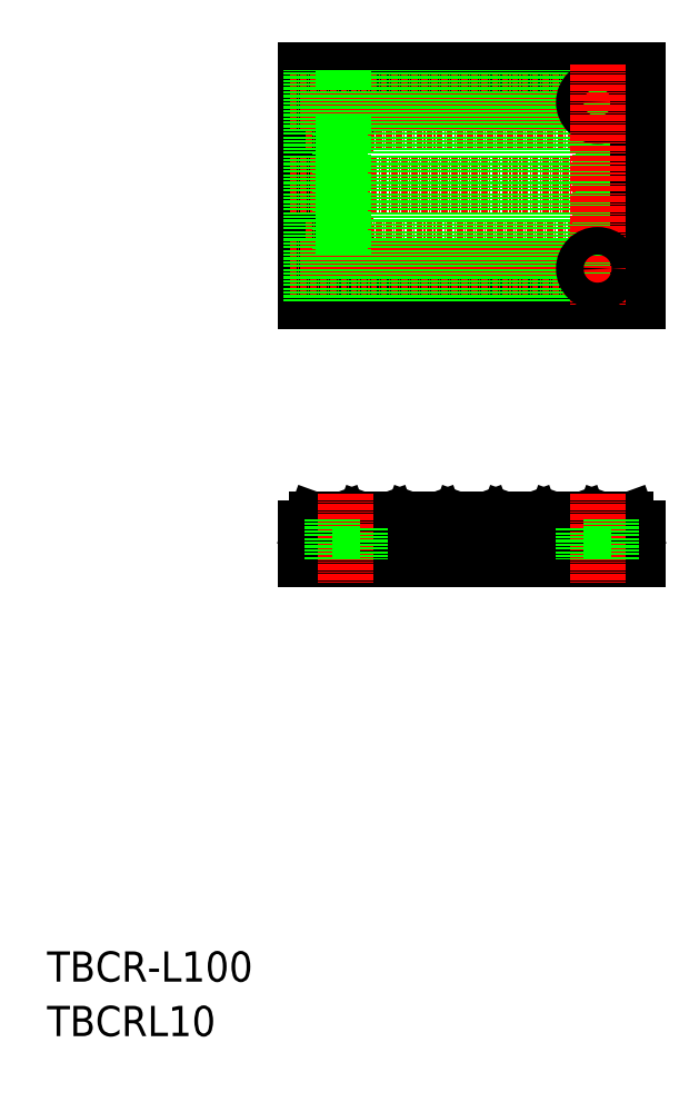
<metadata>
{"format":"dxf","ext":"dxf","renderer":"ezdxf+matplotlib","layout":"modelspace","background":"white","min_lineweight":24,"dpi":150}
</metadata>
<code>
0
SECTION
2
ENTITIES
0
TEXT
8
0
10
-286
20
-50
30
0
40
6
1
TBCR-L100
0
TEXT
8
0
10
-286
20
-60.81
30
0
40
6
1
TBCRL10
0
LINE
8
0
10
-234.7
20
130.9
30
0
11
-234.7
21
84.95
31
0
0
LINE
8
CENTER
10
-237.7
20
107.9
30
0
11
-165.7
21
107.9
31
0
0
LINE
8
CENTER
10
-226.7
20
131.9
30
0
11
-226.7
21
83.95
31
0
0
LINE
8
0
10
-168.7
20
130.9
30
0
11
-234.7
21
130.9
31
0
0
LINE
8
0
10
-234.7
20
84.95
30
0
11
-168.7
21
84.95
31
0
0
CIRCLE
8
0
10
-226.7
20
91.45
30
0
40
2.75
0
CIRCLE
8
0
10
-226.7
20
124.4
30
0
40
2.75
0
LINE
8
CENTER
10
-237.7
20
124.4
30
0
11
-166.7
21
124.4
31
0
0
LINE
8
CENTER
10
-237.7
20
91.45
30
0
11
-166.7
21
91.45
31
0
0
LINE
8
CENTER
10
-234.7
20
120.6
30
0
11
-168.7
21
120.6
31
0
0
LINE
8
CENTER
10
-234.7
20
95.25
30
0
11
-168.7
21
95.25
31
0
0
LINE
8
CENTER
10
-182.6
20
36.63
30
0
11
-182.6
21
44.76
31
0
0
LINE
8
0
10
-185.2
20
41.5
30
0
11
-185.6
21
40.26
31
0
0
LINE
8
0
10
-180.1
20
41.5
30
0
11
-179.6
21
40.26
31
0
0
LINE
8
CENTER
10
-192.2
20
36.63
30
0
11
-192.2
21
44.76
31
0
0
LINE
8
CENTER
10
-201.7
20
36.63
30
0
11
-201.7
21
44.76
31
0
0
LINE
8
CENTER
10
-211.2
20
36.63
30
0
11
-211.2
21
44.76
31
0
0
LINE
8
CENTER
10
-220.7
20
36.63
30
0
11
-220.7
21
44.76
31
0
0
LINE
8
CENTER
10
-230.3
20
36.63
30
0
11
-230.3
21
44.76
31
0
0
LINE
8
0
10
-194.7
20
41.5
30
0
11
-195.2
21
40.26
31
0
0
LINE
8
0
10
-189.6
20
41.5
30
0
11
-189.1
21
40.26
31
0
0
LINE
8
0
10
-204.2
20
41.5
30
0
11
-204.7
21
40.26
31
0
0
LINE
8
0
10
-199.1
20
41.5
30
0
11
-198.7
21
40.26
31
0
0
LINE
8
0
10
-213.8
20
41.5
30
0
11
-214.2
21
40.26
31
0
0
LINE
8
0
10
-208.6
20
41.5
30
0
11
-208.2
21
40.26
31
0
0
LINE
8
0
10
-223.3
20
41.5
30
0
11
-223.7
21
40.26
31
0
0
LINE
8
0
10
-218.2
20
41.5
30
0
11
-217.7
21
40.26
31
0
0
LINE
8
0
10
-232.8
20
41.5
30
0
11
-233.3
21
40.26
31
0
0
LINE
8
0
10
-227.7
20
41.5
30
0
11
-227.2
21
40.26
31
0
0
LINE
8
0
10
-232.3
20
41.83
30
0
11
-228.2
21
41.83
31
0
0
LINE
8
0
10
-233.7
20
39.93
30
0
11
-234.7
21
39.93
31
0
0
LINE
8
0
10
-222.8
20
41.83
30
0
11
-218.6
21
41.83
31
0
0
LINE
8
0
10
-224.2
20
39.93
30
0
11
-226.8
21
39.93
31
0
0
LINE
8
0
10
-213.3
20
41.83
30
0
11
-209.1
21
41.83
31
0
0
LINE
8
0
10
-214.7
20
39.93
30
0
11
-217.3
21
39.93
31
0
0
LINE
8
0
10
-203.8
20
41.83
30
0
11
-199.6
21
41.83
31
0
0
LINE
8
0
10
-205.2
20
39.93
30
0
11
-207.7
21
39.93
31
0
0
LINE
8
0
10
-194.2
20
41.83
30
0
11
-190.1
21
41.83
31
0
0
LINE
8
0
10
-195.6
20
39.93
30
0
11
-198.2
21
39.93
31
0
0
LINE
8
0
10
-184.7
20
41.83
30
0
11
-180.5
21
41.83
31
0
0
LINE
8
0
10
-186.1
20
39.93
30
0
11
-188.7
21
39.93
31
0
0
LINE
8
0
10
-170.5
20
41.5
30
0
11
-170.1
21
40.26
31
0
0
LINE
8
0
10
-175.7
20
41.5
30
0
11
-176.1
21
40.26
31
0
0
LINE
8
0
10
-171
20
41.83
30
0
11
-175.2
21
41.83
31
0
0
LINE
8
0
10
-169.6
20
39.93
30
0
11
-168.7
21
39.93
31
0
0
LINE
8
0
10
-176.6
20
39.93
30
0
11
-179.2
21
39.93
31
0
0
LINE
8
CENTER
10
-173.1
20
36.63
30
0
11
-173.1
21
44.76
31
0
0
LINE
8
0
10
-170.5
20
39.93
30
0
11
-175.6
21
39.93
31
0
0
LINE
8
0
10
-180.1
20
39.93
30
0
11
-185.1
21
39.93
31
0
0
LINE
8
0
10
-176
20
41.83
30
0
11
-179.5
21
41.83
31
0
0
LINE
8
0
10
-189.6
20
39.93
30
0
11
-194.7
21
39.93
31
0
0
LINE
8
0
10
-185.6
20
41.83
30
0
11
-189
21
41.83
31
0
0
LINE
8
0
10
-199.1
20
39.93
30
0
11
-204.2
21
39.93
31
0
0
LINE
8
0
10
-195.1
20
41.83
30
0
11
-198.5
21
41.83
31
0
0
LINE
8
0
10
-208.6
20
39.93
30
0
11
-213.7
21
39.93
31
0
0
LINE
8
0
10
-204.6
20
41.83
30
0
11
-208
21
41.83
31
0
0
LINE
8
0
10
-218.2
20
39.93
30
0
11
-223.2
21
39.93
31
0
0
LINE
8
0
10
-214.1
20
41.83
30
0
11
-217.6
21
41.83
31
0
0
LINE
8
0
10
-227.7
20
39.93
30
0
11
-232.8
21
39.93
31
0
0
LINE
8
0
10
-223.7
20
41.83
30
0
11
-227.1
21
41.83
31
0
0
LINE
8
0
10
-234.7
20
33.83
30
0
11
-168.7
21
33.83
31
0
0
ARC
8
0
10
-233.7
20
40.43
30
0
40
0.5
50
270
51
340
0
ARC
8
0
10
-232.3
20
41.33
30
0
40
0.5
50
90
51
160
0
ARC
8
0
10
-226.8
20
40.43
30
0
40
0.5
50
200
51
270
0
ARC
8
0
10
-228.2
20
41.33
30
0
40
0.5
50
20
51
90
0
ARC
8
0
10
-224.2
20
40.43
30
0
40
0.5
50
270
51
340
0
ARC
8
0
10
-222.8
20
41.33
30
0
40
0.5
50
90
51
160
0
ARC
8
0
10
-218.6
20
41.33
30
0
40
0.5
50
20
51
90
0
ARC
8
0
10
-217.3
20
40.43
30
0
40
0.5
50
200
51
270
0
ARC
8
0
10
-214.7
20
40.43
30
0
40
0.5
50
270
51
340
0
ARC
8
0
10
-213.3
20
41.33
30
0
40
0.5
50
90
51
160
0
ARC
8
0
10
-209.1
20
41.33
30
0
40
0.5
50
20
51
90
0
ARC
8
0
10
-207.7
20
40.43
30
0
40
0.5
50
200
51
270
0
ARC
8
0
10
-205.2
20
40.43
30
0
40
0.5
50
270
51
340
0
ARC
8
0
10
-203.8
20
41.33
30
0
40
0.5
50
90
51
160
0
ARC
8
0
10
-199.6
20
41.33
30
0
40
0.5
50
20
51
90
0
ARC
8
0
10
-198.2
20
40.43
30
0
40
0.5
50
200
51
270
0
ARC
8
0
10
-195.6
20
40.43
30
0
40
0.5
50
270
51
340
0
ARC
8
0
10
-194.2
20
41.33
30
0
40
0.5
50
90
51
160
0
ARC
8
0
10
-190.1
20
41.33
30
0
40
0.5
50
20
51
90
0
ARC
8
0
10
-188.7
20
40.43
30
0
40
0.5
50
200
51
270
0
ARC
8
0
10
-186.1
20
40.43
30
0
40
0.5
50
270
51
340
0
ARC
8
0
10
-184.7
20
41.33
30
0
40
0.5
50
90
51
160
0
ARC
8
0
10
-180.5
20
41.33
30
0
40
0.5
50
20
51
90
0
ARC
8
0
10
-179.2
20
40.43
30
0
40
0.5
50
200
51
270
0
ARC
8
0
10
-176.6
20
40.43
30
0
40
0.5
50
270
51
340
0
ARC
8
0
10
-175.2
20
41.33
30
0
40
0.5
50
90
51
160
0
ARC
8
0
10
-171
20
41.33
30
0
40
0.5
50
20
51
90
0
ARC
8
0
10
-169.6
20
40.43
30
0
40
0.5
50
200
51
270
0
LINE
8
0
10
-168.7
20
39.93
30
0
11
-168.7
21
33.83
31
0
0
LINE
8
0
10
-234.7
20
39.93
30
0
11
-234.7
21
33.83
31
0
0
LINE
8
CENTER
10
-176.7
20
46.81
30
0
11
-176.7
21
28.83
31
0
0
LINE
8
CENTER
10
-226.7
20
46.83
30
0
11
-226.7
21
28.83
31
0
0
LINE
8
0
10
-223.9
20
39.93
30
0
11
-223.9
21
33.83
31
0
0
LINE
8
0
10
-229.4
20
41.83
30
0
11
-229.4
21
33.83
31
0
0
LINE
8
0
10
-173.9
20
41.83
30
0
11
-173.9
21
33.83
31
0
0
LINE
8
0
10
-179.4
20
39.93
30
0
11
-179.4
21
33.83
31
0
0
LINE
8
0
10
-204.1
20
84.95
30
0
11
-204.1
21
130.9
31
0
0
LINE
8
0
10
-204.9
20
84.95
30
0
11
-204.9
21
130.9
31
0
0
LINE
8
0
10
-208
20
84.95
30
0
11
-208
21
130.9
31
0
0
LINE
8
0
10
-208.8
20
84.95
30
0
11
-208.8
21
130.9
31
0
0
LINE
8
0
10
-218.4
20
84.95
30
0
11
-218.4
21
130.9
31
0
0
LINE
8
0
10
-217.5
20
84.95
30
0
11
-217.5
21
130.9
31
0
0
LINE
8
0
10
-214.4
20
84.95
30
0
11
-214.4
21
130.9
31
0
0
LINE
8
0
10
-213.6
20
84.95
30
0
11
-213.6
21
130.9
31
0
0
LINE
8
0
10
-227.9
20
84.95
30
0
11
-227.9
21
88.97
31
0
0
LINE
8
0
10
-227.1
20
84.95
30
0
11
-227.1
21
88.73
31
0
0
LINE
8
0
10
-223.9
20
84.95
30
0
11
-223.9
21
130.9
31
0
0
LINE
8
0
10
-223.1
20
84.95
30
0
11
-223.1
21
130.9
31
0
0
LINE
8
0
10
-233.4
20
84.95
30
0
11
-233.4
21
130.9
31
0
0
LINE
8
0
10
-232.6
20
84.95
30
0
11
-232.6
21
130.9
31
0
0
LINE
8
0
10
-227.9
20
126.9
30
0
11
-227.9
21
130.9
31
0
0
LINE
8
0
10
-227.1
20
127.2
30
0
11
-227.1
21
130.9
31
0
0
LINE
8
0
10
-227.9
20
93.92
30
0
11
-227.9
21
122
31
0
0
LINE
8
0
10
-227.1
20
94.17
30
0
11
-227.1
21
121.7
31
0
0
LINE
8
0
10
-176.3
20
94.17
30
0
11
-176.3
21
121.7
31
0
0
LINE
8
0
10
-175.5
20
93.92
30
0
11
-175.5
21
122
31
0
0
LINE
8
0
10
-180.3
20
84.95
30
0
11
-180.3
21
130.9
31
0
0
LINE
8
0
10
-179.4
20
84.95
30
0
11
-179.4
21
130.9
31
0
0
LINE
8
0
10
-189.8
20
84.95
30
0
11
-189.8
21
130.9
31
0
0
LINE
8
0
10
-189
20
84.95
30
0
11
-189
21
130.9
31
0
0
LINE
8
0
10
-185.8
20
84.95
30
0
11
-185.8
21
130.9
31
0
0
LINE
8
0
10
-185
20
84.95
30
0
11
-185
21
130.9
31
0
0
LINE
8
0
10
-194.5
20
84.95
30
0
11
-194.5
21
130.9
31
0
0
LINE
8
0
10
-195.3
20
84.95
30
0
11
-195.3
21
130.9
31
0
0
LINE
8
0
10
-198.5
20
84.95
30
0
11
-198.5
21
130.9
31
0
0
LINE
8
0
10
-199.3
20
84.95
30
0
11
-199.3
21
130.9
31
0
0
LINE
8
0
10
-175.5
20
84.95
30
0
11
-175.5
21
88.97
31
0
0
LINE
8
0
10
-176.3
20
84.95
30
0
11
-176.3
21
88.73
31
0
0
LINE
8
0
10
-170.7
20
84.95
30
0
11
-170.7
21
130.9
31
0
0
LINE
8
0
10
-169.9
20
84.95
30
0
11
-169.9
21
130.9
31
0
0
LINE
8
0
10
-176.3
20
127.2
30
0
11
-176.3
21
130.9
31
0
0
LINE
8
0
10
-175.5
20
126.9
30
0
11
-175.5
21
130.9
31
0
0
LINE
8
0
10
-168.7
20
130.9
30
0
11
-168.7
21
84.95
31
0
0
CIRCLE
8
0
10
-176.7
20
124.4
30
0
40
2.75
0
LINE
8
CENTER
10
-176.7
20
131.9
30
0
11
-176.7
21
83.95
31
0
0
CIRCLE
8
0
10
-176.7
20
91.45
30
0
40
2.75
0
VIEWPORT
8
0
10
5.896
20
4.112
30
0
40
19.3
41
9.619
68
     1
69
     1
0
VIEWPORT
8
0
10
5.614
20
3.902
30
0
40
8.982
41
6.243
68
     2
69
     2
0
ENDSEC
0
EOF

</code>
